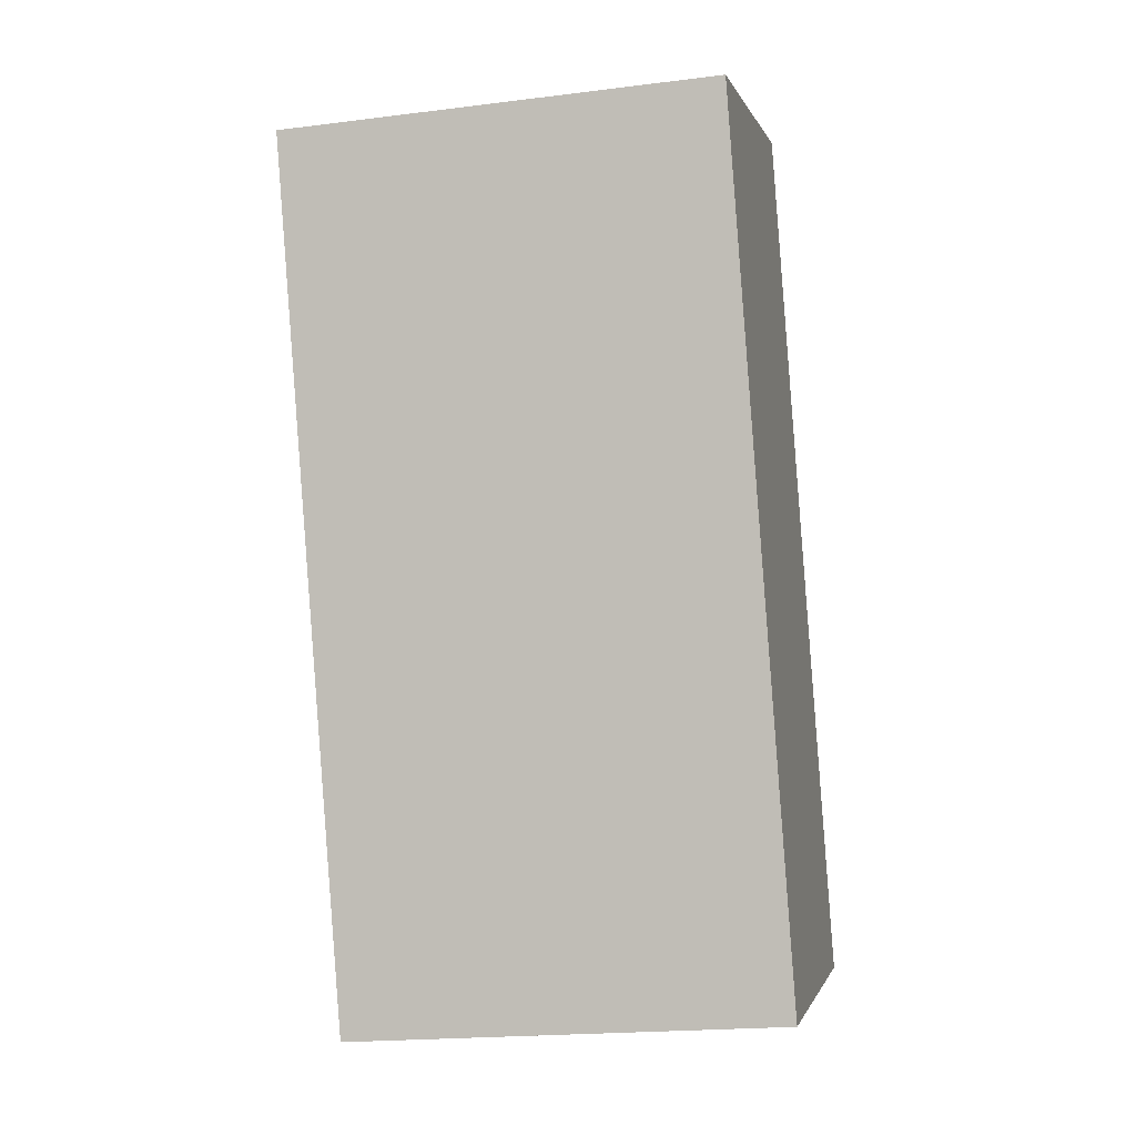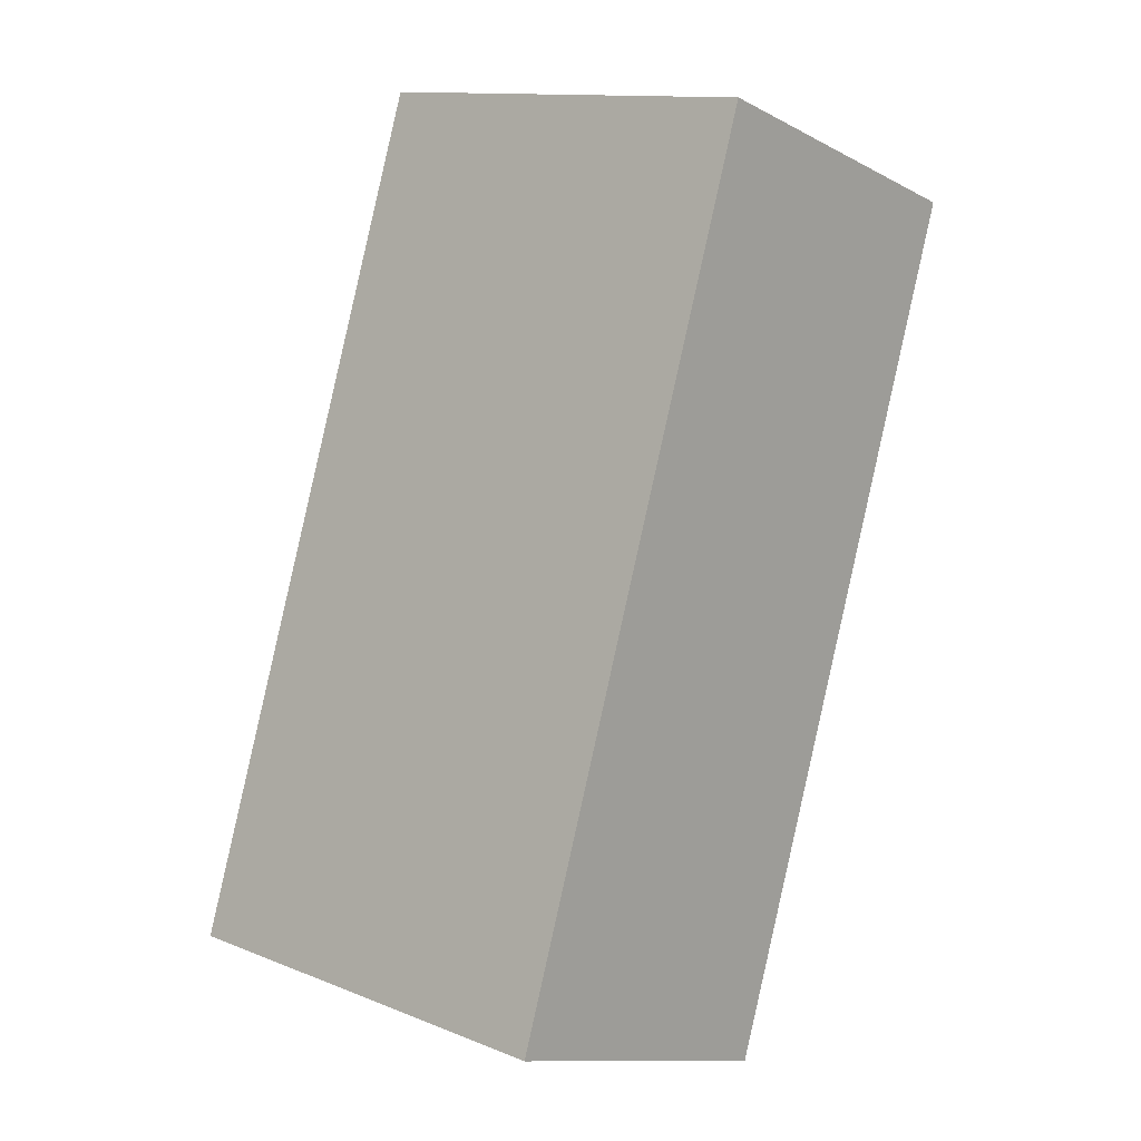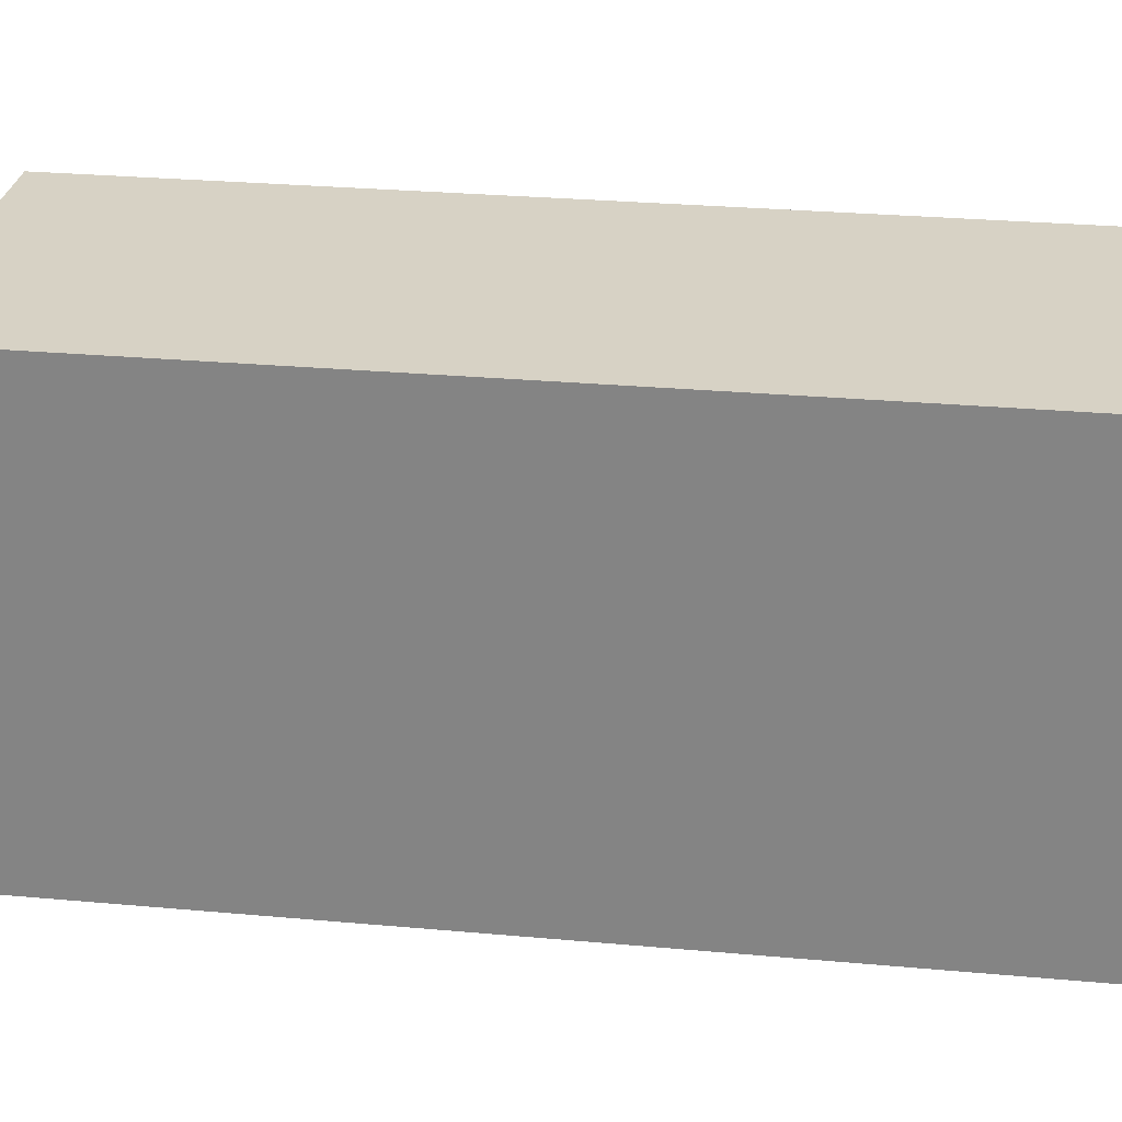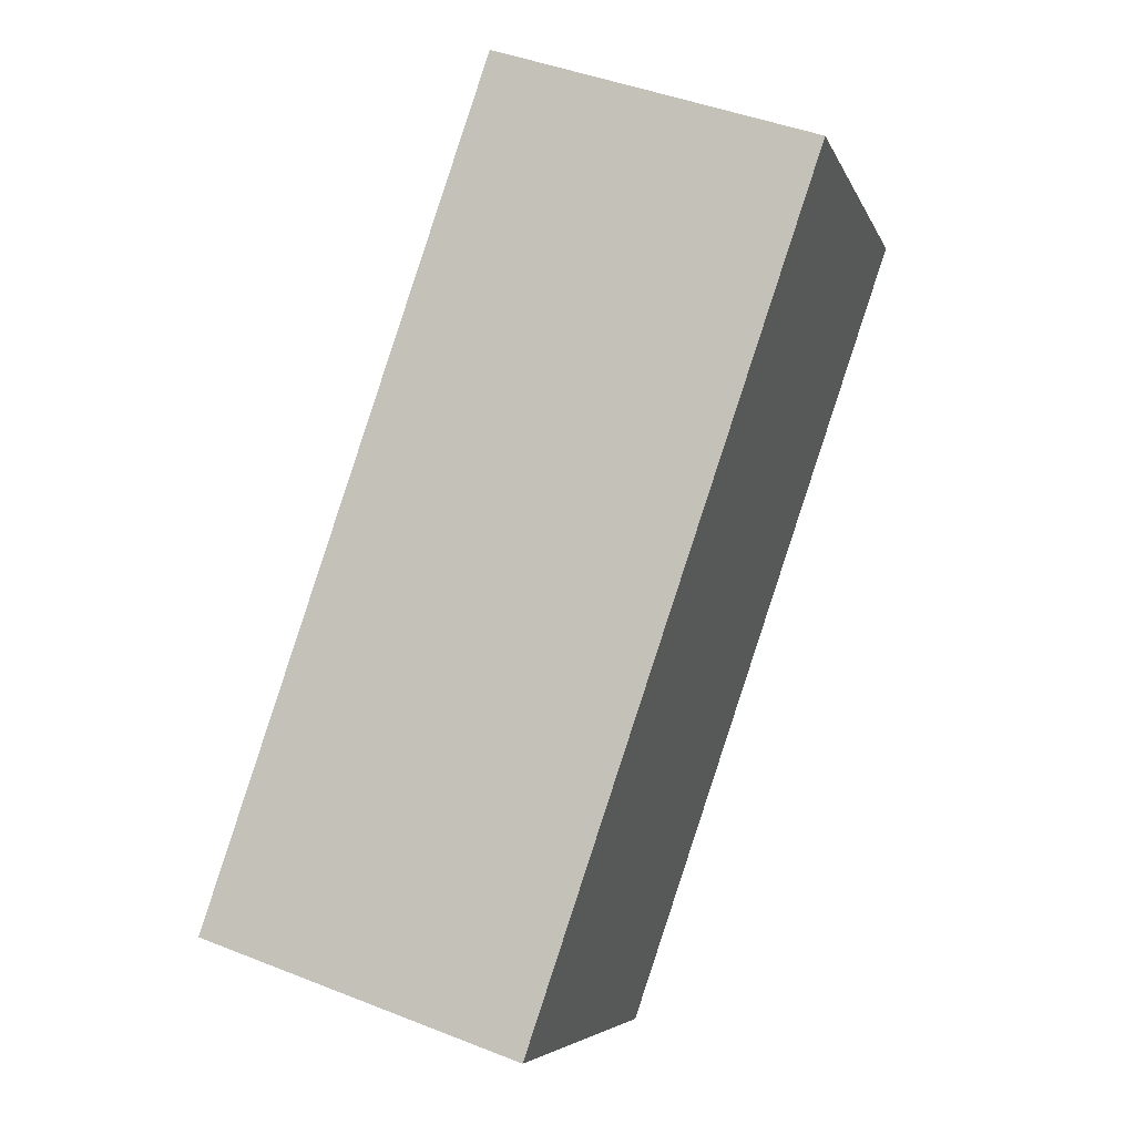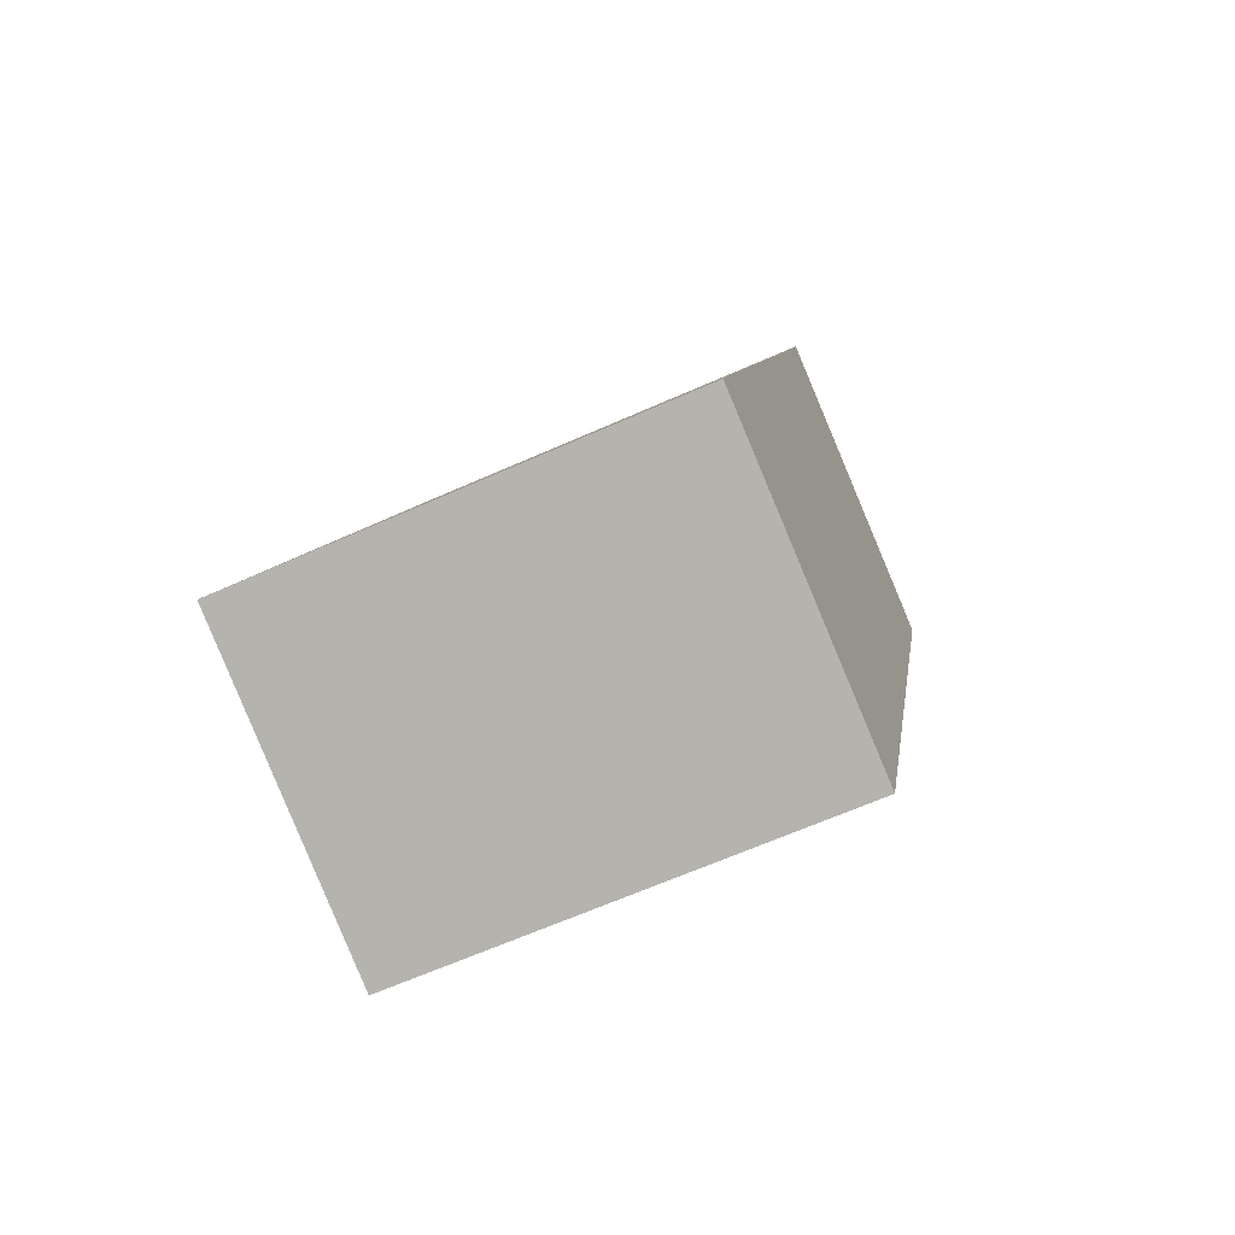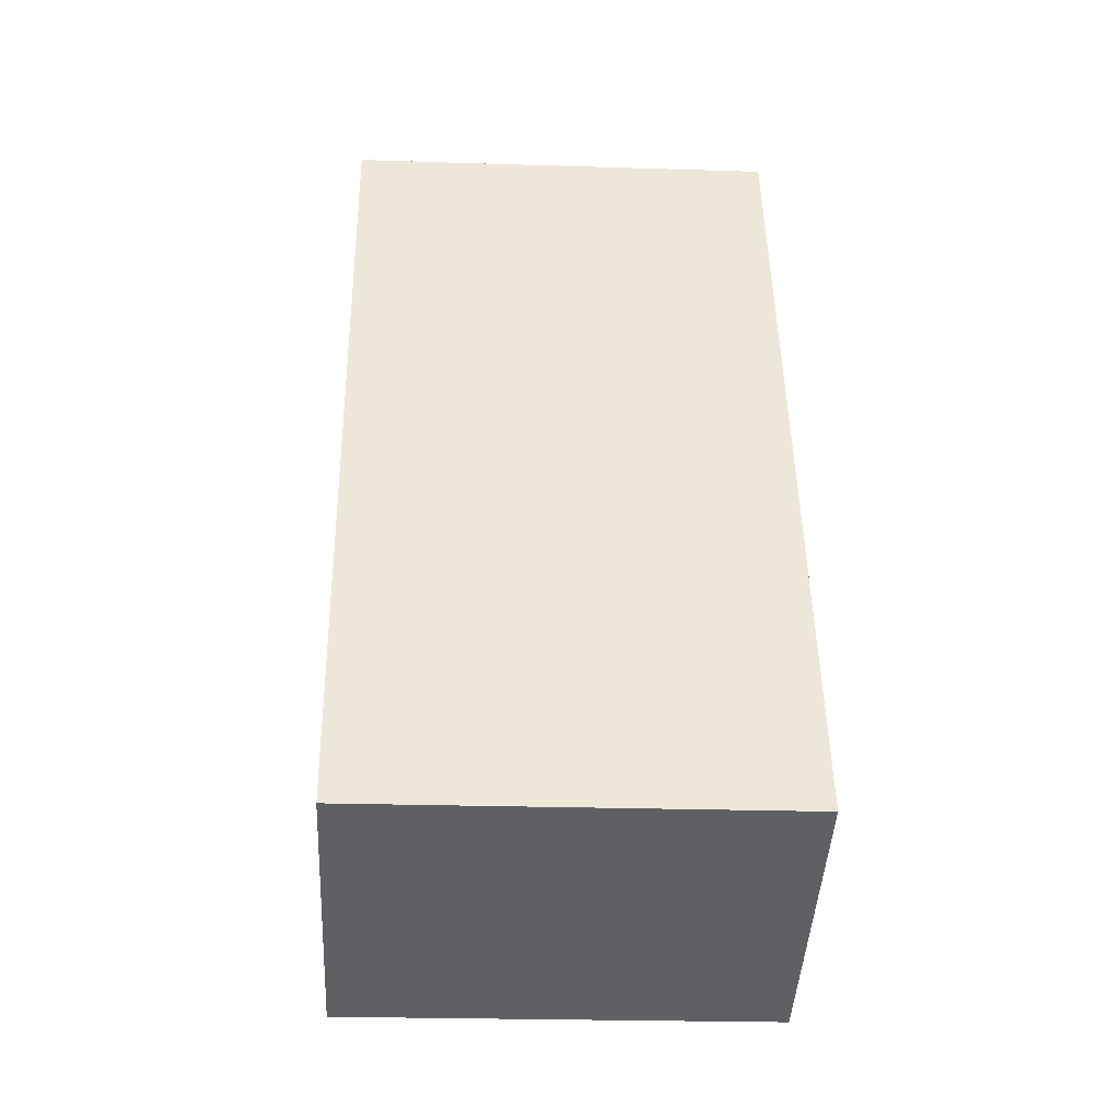
<metadata>
{"format":"obj","ext":"obj","renderer":"f3d","projection":"perspective","resolution":1024,"background":"white","views":[{"elev":-19.7,"azim":103.1,"up":"+Z"},{"elev":12.7,"azim":-47.5,"up":"+Z"},{"elev":27.3,"azim":116.8,"up":"+Y"},{"elev":-5.8,"azim":15.0,"up":"+Z"},{"elev":-65.0,"azim":-65.9,"up":"+Z"},{"elev":-24.2,"azim":-93.0,"up":"+Z"}]}
</metadata>
<code>
v  1.593 2.206 -0.541
v  1.421 2.206 4.184
v  3.014 2.206 3.643
v  0 2.206 1.351e-16
v  3.014 -2.231e-16 3.643
v  1.593 3.313e-17 -0.541
v  0 0 0
v  1.421 -2.562e-16 4.184
g defaultobject
f 1 2 3
f 2 1 4
f 5 1 3
f 1 5 6
f 6 4 1
f 4 6 7
f 7 2 4
f 2 7 8
f 8 3 2
f 3 8 5
f 8 6 5
f 6 8 7

</code>
